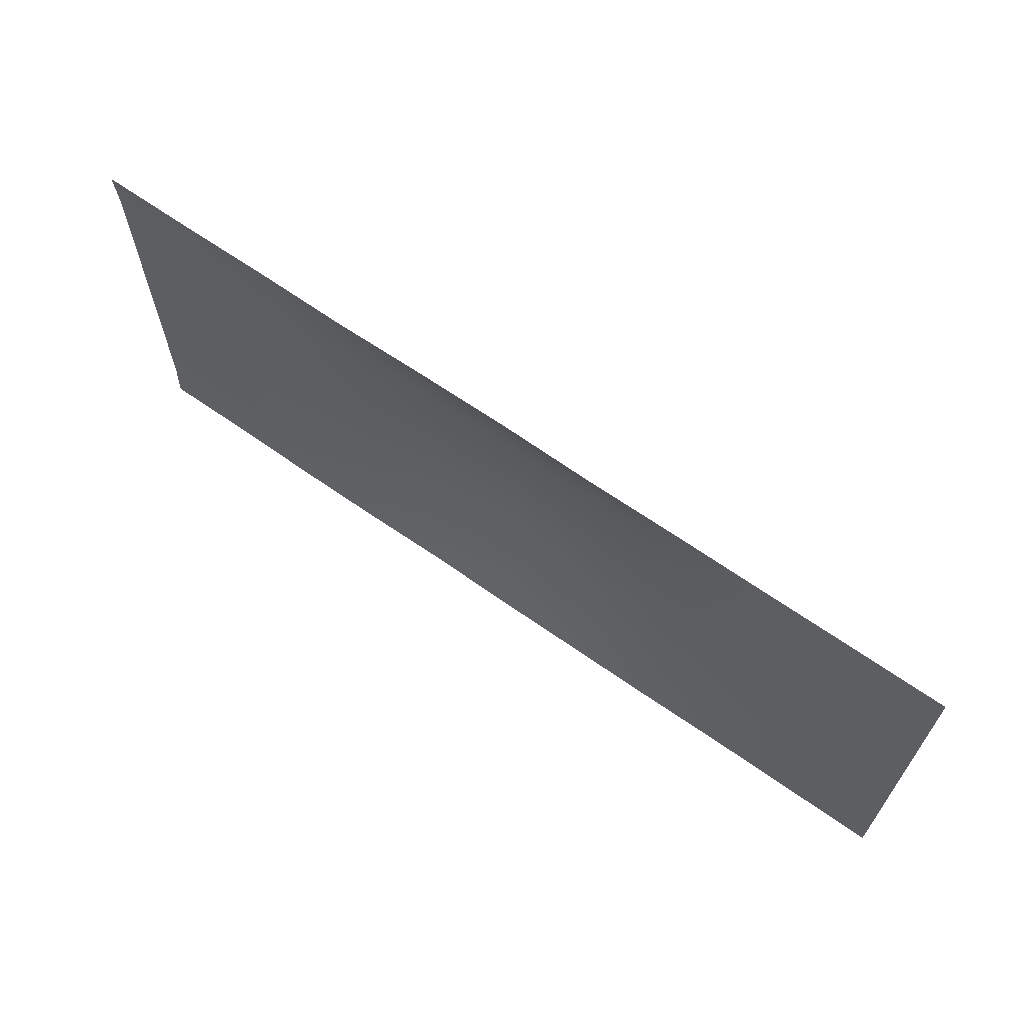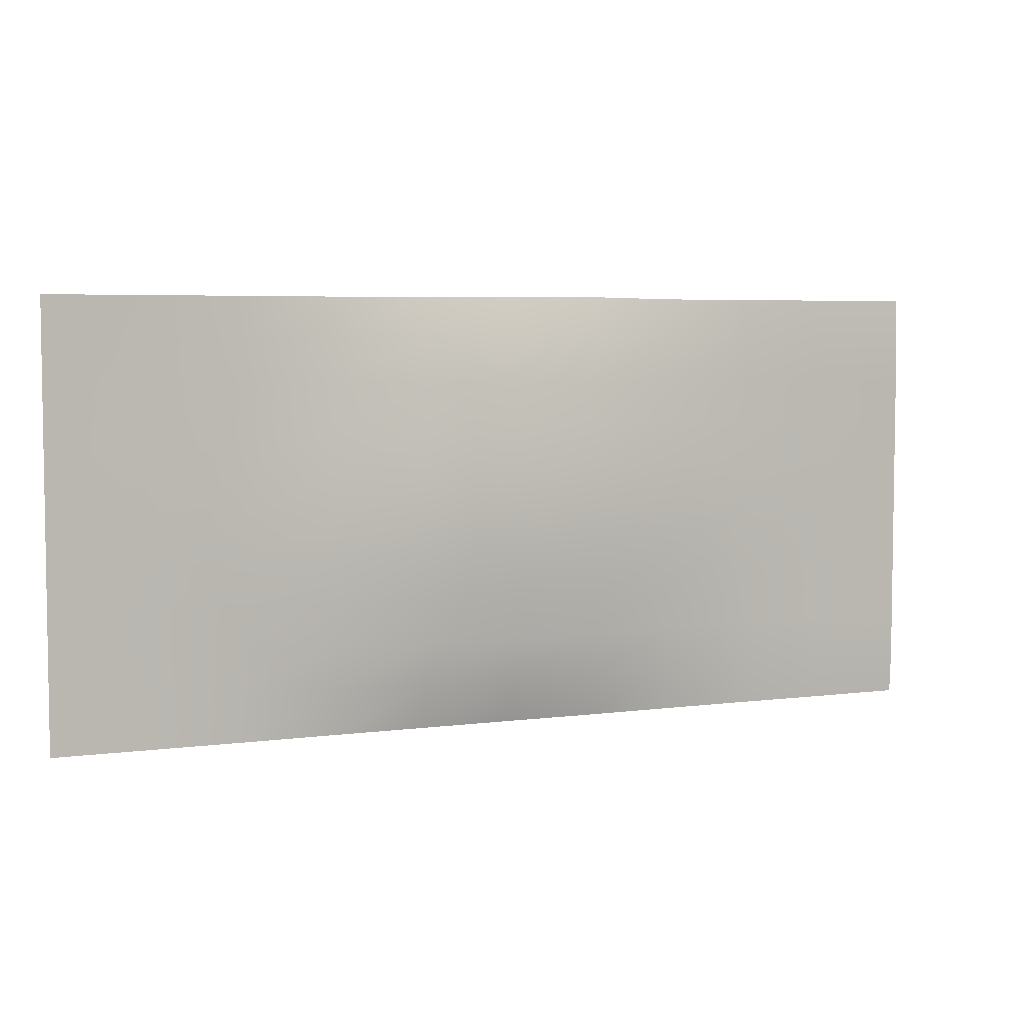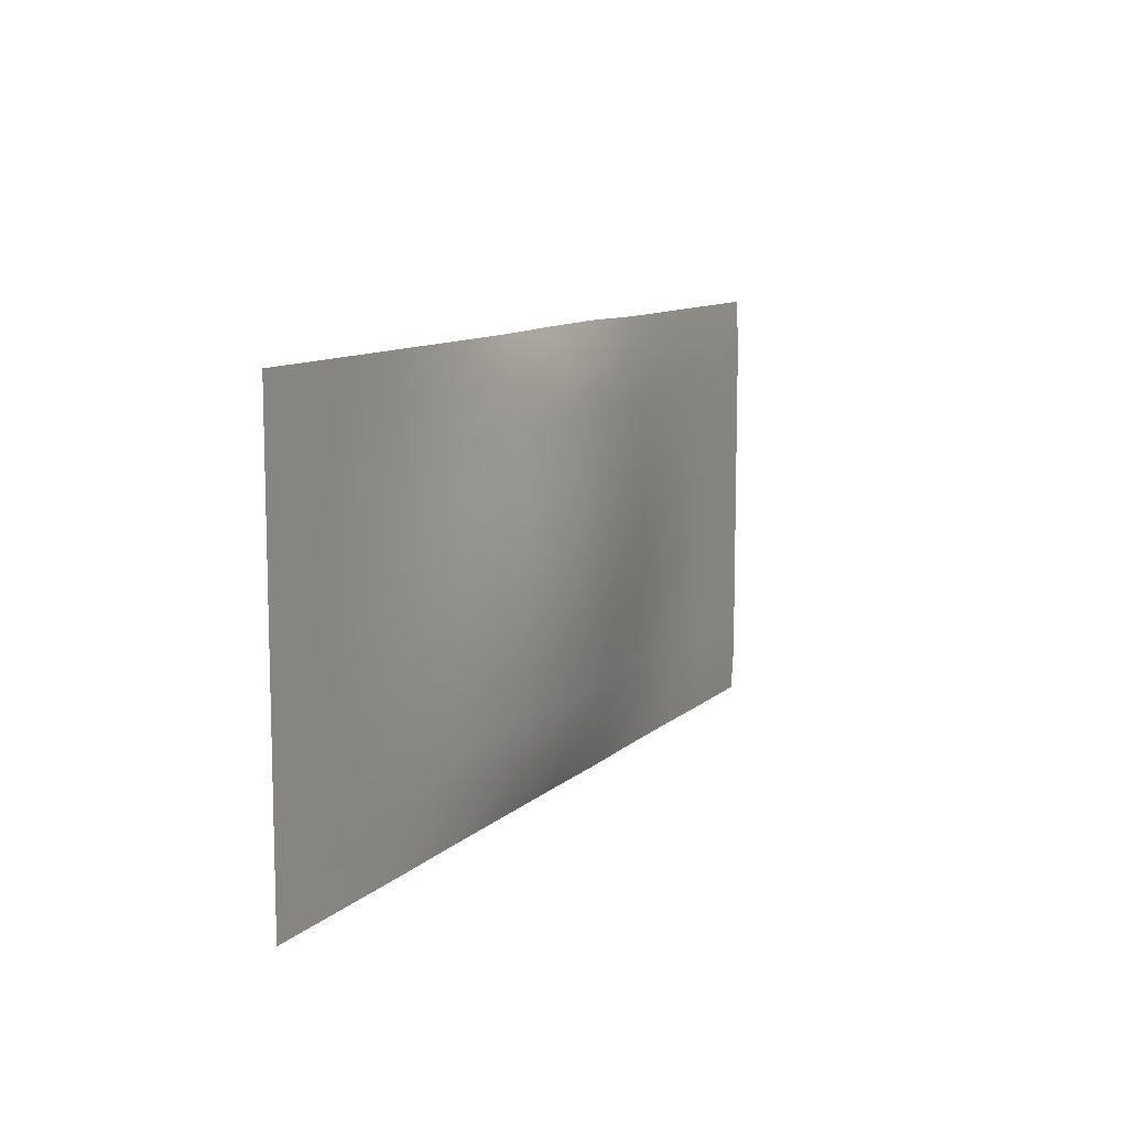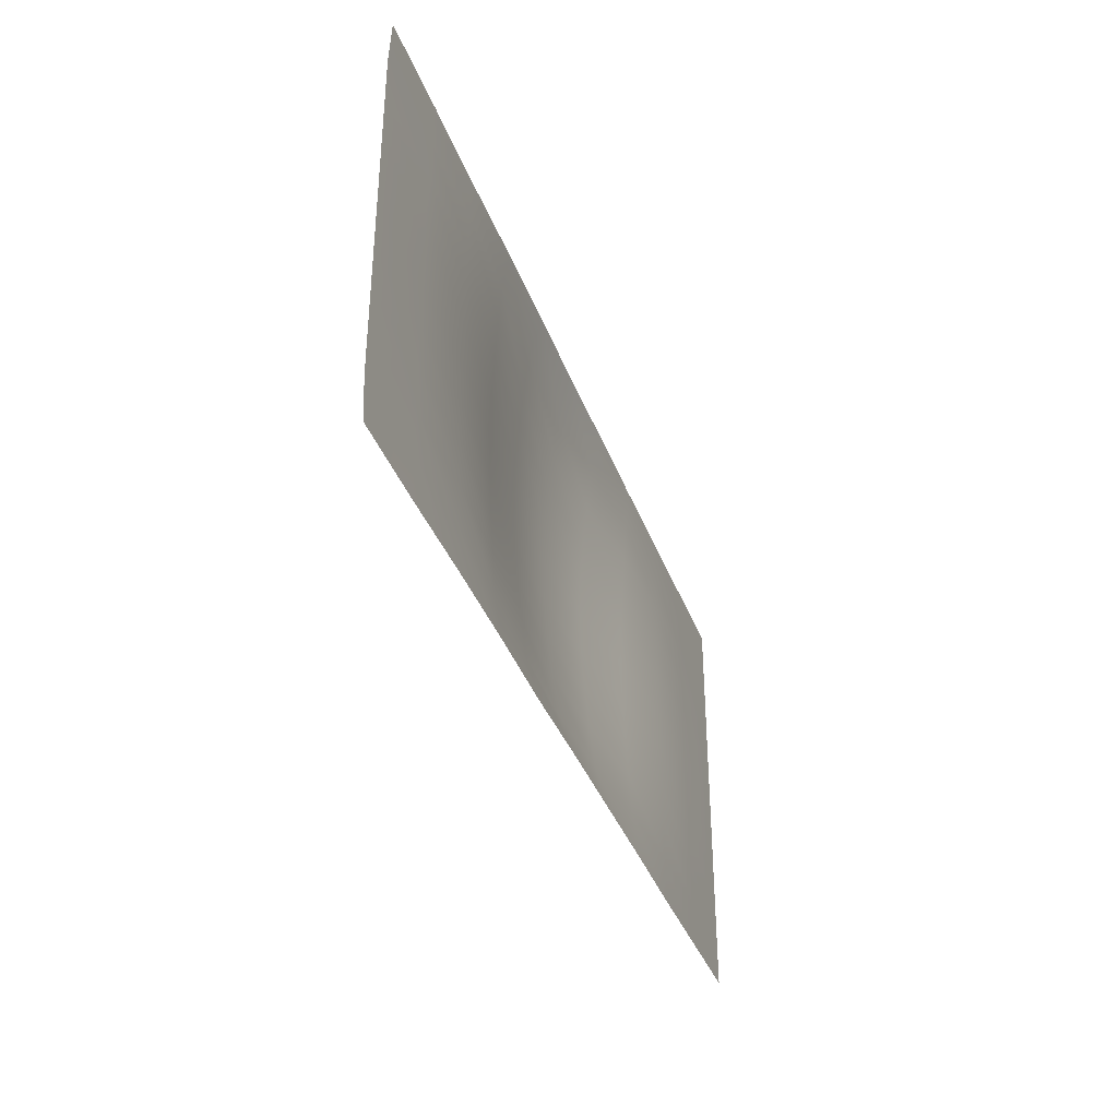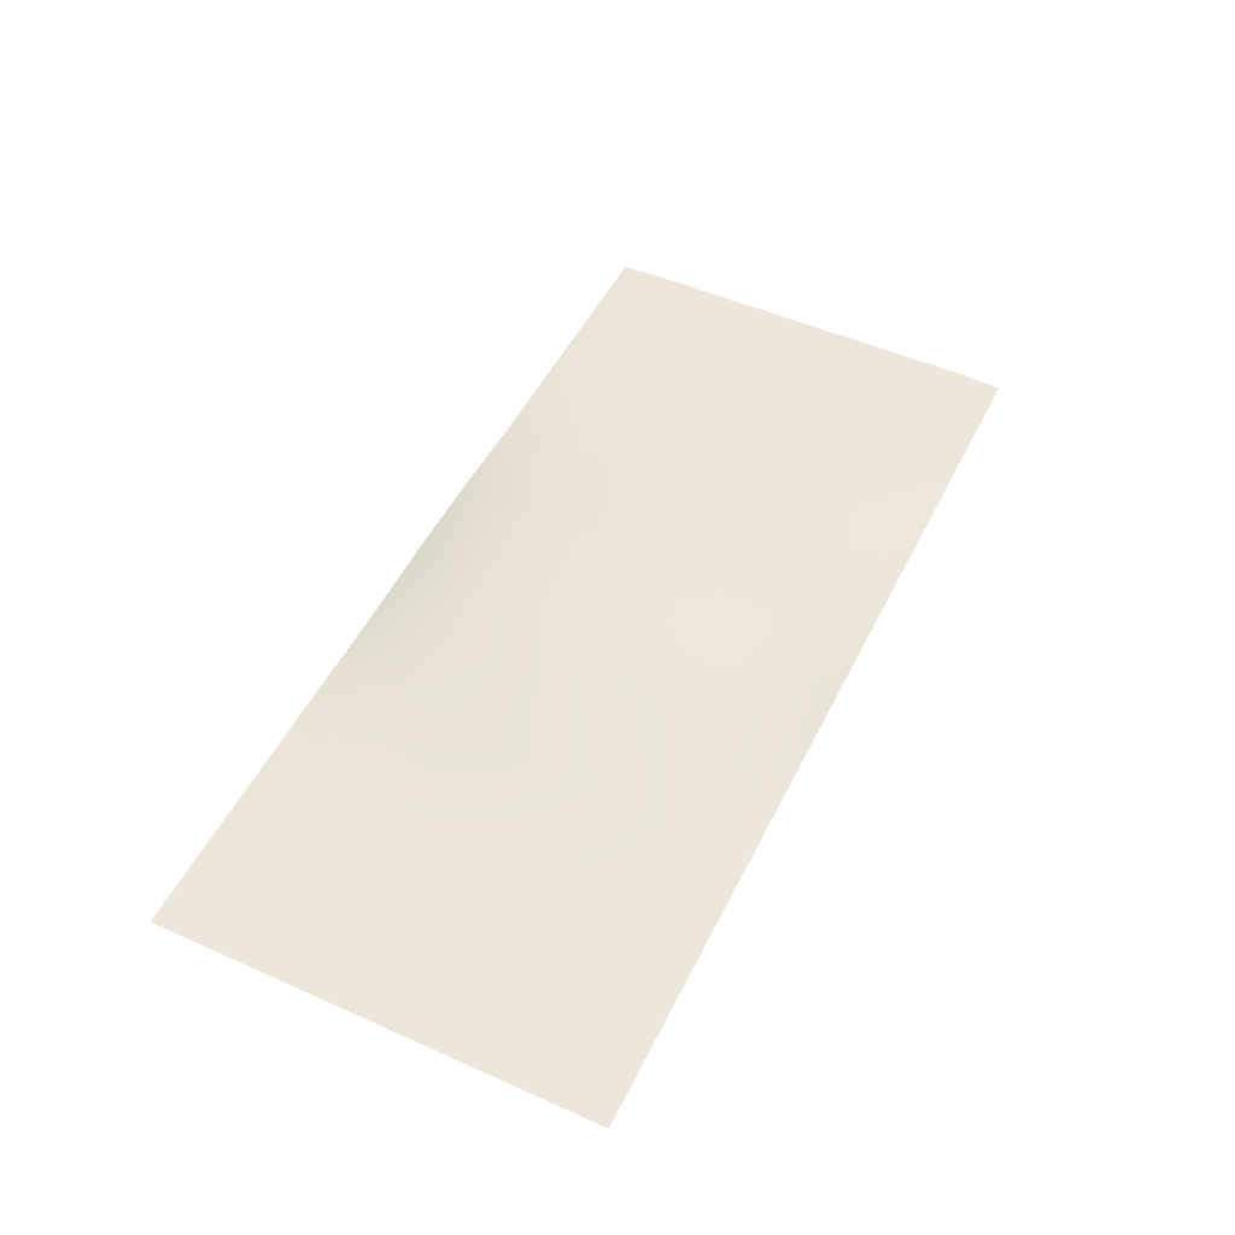
<metadata>
{"format":"obj","ext":"obj","renderer":"f3d","projection":"perspective","resolution":1024,"background":"white","views":[{"elev":65.8,"azim":-144.6,"up":"+Y"},{"elev":5.1,"azim":-22.4,"up":"+Y"},{"elev":10.2,"azim":-64.0,"up":"+Y"},{"elev":-37.3,"azim":109.1,"up":"+Y"},{"elev":50.7,"azim":-64.1,"up":"+Z"}]}
</metadata>
<code>
g default
v -45.91 -0.002656 0.1146
v -41.32 -0.002656 0.1146
v -36.73 -0.002656 0.1146
v -32.14 -0.002656 0.06825
v -27.55 -0.002656 0.05738
v -22.96 -0.002656 0.04319
v -18.37 -0.002656 0.07055
v -13.78 -0.002656 0.00519
v -9.193 -0.002656 -0.01039
v -4.603 -0.002656 0.01858
v -0.01398 -0.002656 -0.002171
v -45.91 2.142 0.1146
v -41.32 2.27 0.1146
v -36.73 2.27 0.1165
v -32.14 2.27 0.3173
v -27.55 2.27 0.6492
v -22.96 2.27 0.8057
v -18.37 2.27 0.6492
v -13.78 2.27 0.3173
v -9.193 2.27 0.1165
v -4.603 2.27 0.1146
v -0.01398 2.142 0.1146
v -45.91 4.286 0.1146
v -41.32 4.414 0.1146
v -36.73 4.414 0.1401
v -32.14 4.414 0.4624
v -27.55 4.414 0.8988
v -22.96 4.414 1.096
v -18.37 4.414 0.8988
v -13.78 4.414 0.4624
v -9.193 4.414 0.1401
v -4.603 4.414 0.1146
v -0.01398 4.286 0.1146
v -45.91 6.43 0.1146
v -41.32 6.558 0.1146
v -36.73 6.558 0.1757
v -32.14 6.558 0.5961
v -27.55 6.558 1.116
v -22.96 6.558 1.346
v -18.37 6.558 1.116
v -13.78 6.558 0.5961
v -9.193 6.558 0.1757
v -4.603 6.558 0.1146
v -0.01398 6.43 0.1146
v -45.91 8.574 0.1146
v -41.32 8.703 0.1146
v -36.73 8.703 0.2054
v -32.14 8.703 0.6896
v -27.55 8.703 1.263
v -22.96 8.703 1.514
v -18.37 8.703 1.263
v -13.78 8.703 0.6896
v -9.193 8.703 0.2054
v -4.603 8.703 0.1146
v -0.01398 8.574 0.1146
v -45.91 10.72 0.1146
v -41.32 10.85 0.1146
v -36.73 10.85 0.2168
v -32.14 10.85 0.7231
v -27.55 10.85 1.315
v -22.96 10.85 1.573
v -18.37 10.85 1.315
v -13.78 10.85 0.7231
v -9.193 10.85 0.2168
v -4.603 10.85 0.1146
v -0.01398 10.72 0.1146
v -45.91 12.86 0.1146
v -41.32 12.99 0.1146
v -36.73 12.99 0.2054
v -32.14 12.99 0.6896
v -27.55 12.99 1.263
v -22.96 12.99 1.514
v -18.37 12.99 1.263
v -13.78 12.99 0.6896
v -9.193 12.99 0.2054
v -4.603 12.99 0.1146
v -0.01398 12.86 0.1146
v -45.91 15.01 0.1146
v -41.32 15.14 0.1146
v -36.73 15.14 0.1757
v -32.14 15.14 0.5961
v -27.55 15.14 1.116
v -22.96 15.14 1.346
v -18.37 15.14 1.116
v -13.78 15.14 0.5961
v -9.193 15.14 0.1757
v -4.603 15.14 0.1146
v -0.01398 15.01 0.1146
v -45.91 17.15 0.1146
v -41.32 17.28 0.1146
v -36.73 17.28 0.1401
v -32.14 17.28 0.4624
v -27.55 17.28 0.8988
v -22.96 17.28 1.096
v -18.37 17.28 0.8988
v -13.78 17.28 0.4624
v -9.193 17.28 0.1401
v -4.603 17.28 0.1146
v -0.01398 17.15 0.1146
v -45.91 19.3 0.1146
v -41.32 19.42 0.1146
v -36.73 19.42 0.1165
v -32.14 19.42 0.3173
v -27.55 19.42 0.6492
v -22.96 19.42 0.8057
v -18.37 19.42 0.6492
v -13.78 19.42 0.3173
v -9.193 19.42 0.1165
v -4.603 19.42 0.1146
v -0.01398 19.3 0.1146
v -45.91 21.44 0.1146
v -41.32 21.44 0.1146
v -36.73 21.44 0.1017
v -32.14 21.44 0.1021
v -27.55 21.44 0.075
v -22.96 21.51 0.09443
v -18.37 21.52 0.05197
v -13.78 21.44 0.00673
v -9.193 21.44 0.02506
v -4.603 21.44 -0.003203
v -0.01398 21.44 0.004362
g Screen
f 1 2 13 12
f 2 3 14 13
f 3 4 15 14
f 4 5 16 15
f 5 6 17 16
f 6 7 18 17
f 7 8 19 18
f 8 9 20 19
f 9 10 21 20
f 10 11 22 21
f 12 13 24 23
f 13 14 25 24
f 14 15 26 25
f 15 16 27 26
f 16 17 28 27
f 17 18 29 28
f 18 19 30 29
f 19 20 31 30
f 20 21 32 31
f 21 22 33 32
f 23 24 35 34
f 24 25 36 35
f 25 26 37 36
f 26 27 38 37
f 27 28 39 38
f 28 29 40 39
f 29 30 41 40
f 30 31 42 41
f 31 32 43 42
f 32 33 44 43
f 34 35 46 45
f 35 36 47 46
f 36 37 48 47
f 37 38 49 48
f 38 39 50 49
f 39 40 51 50
f 40 41 52 51
f 41 42 53 52
f 42 43 54 53
f 43 44 55 54
f 45 46 57 56
f 46 47 58 57
f 47 48 59 58
f 48 49 60 59
f 49 50 61 60
f 50 51 62 61
f 51 52 63 62
f 52 53 64 63
f 53 54 65 64
f 54 55 66 65
f 56 57 68 67
f 57 58 69 68
f 58 59 70 69
f 59 60 71 70
f 60 61 72 71
f 61 62 73 72
f 62 63 74 73
f 63 64 75 74
f 64 65 76 75
f 65 66 77 76
f 67 68 79 78
f 68 69 80 79
f 69 70 81 80
f 70 71 82 81
f 71 72 83 82
f 72 73 84 83
f 73 74 85 84
f 74 75 86 85
f 75 76 87 86
f 76 77 88 87
f 78 79 90 89
f 79 80 91 90
f 80 81 92 91
f 81 82 93 92
f 82 83 94 93
f 83 84 95 94
f 84 85 96 95
f 85 86 97 96
f 86 87 98 97
f 87 88 99 98
f 89 90 101 100
f 90 91 102 101
f 91 92 103 102
f 92 93 104 103
f 93 94 105 104
f 94 95 106 105
f 95 96 107 106
f 96 97 108 107
f 97 98 109 108
f 98 99 110 109
f 100 101 112 111
f 101 102 113 112
f 102 103 114 113
f 103 104 115 114
f 104 105 116 115
f 105 106 117 116
f 106 107 118 117
f 107 108 119 118
f 108 109 120 119
f 109 110 121 120

</code>
